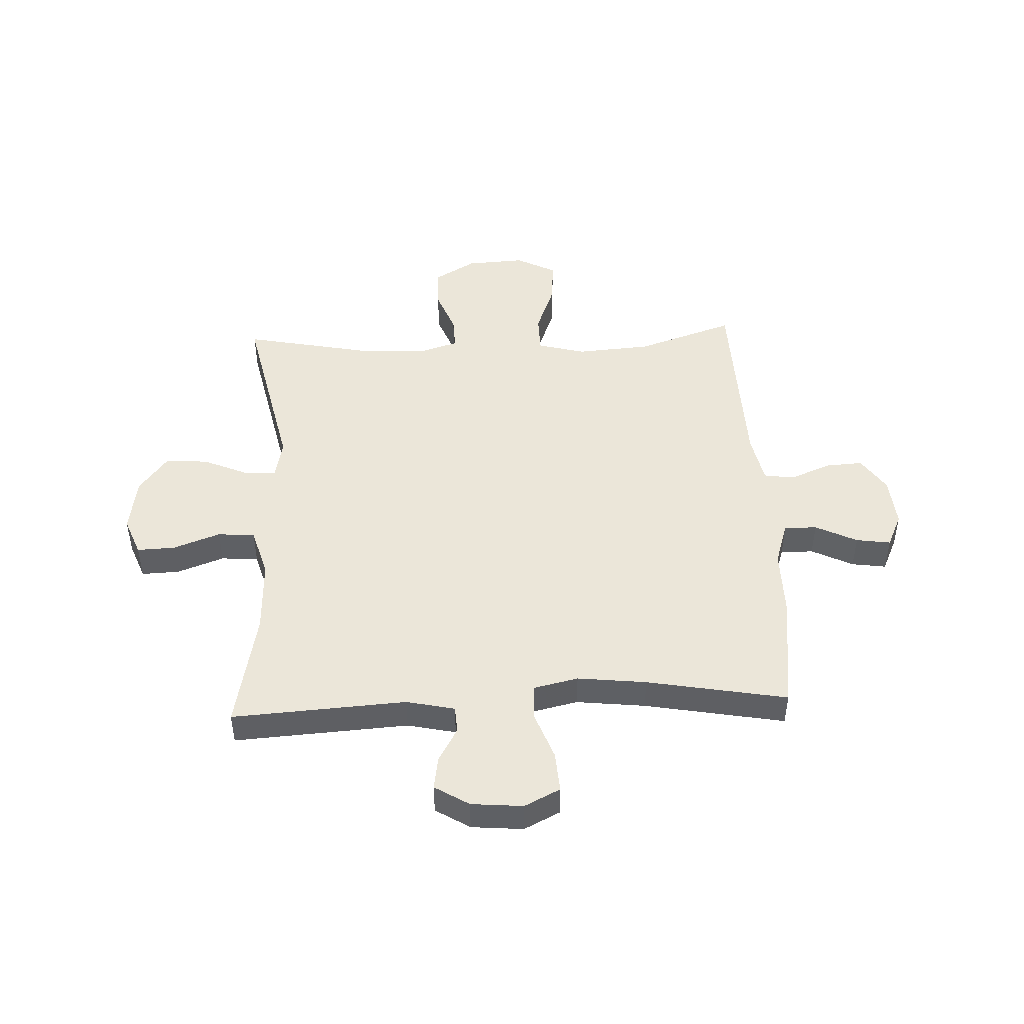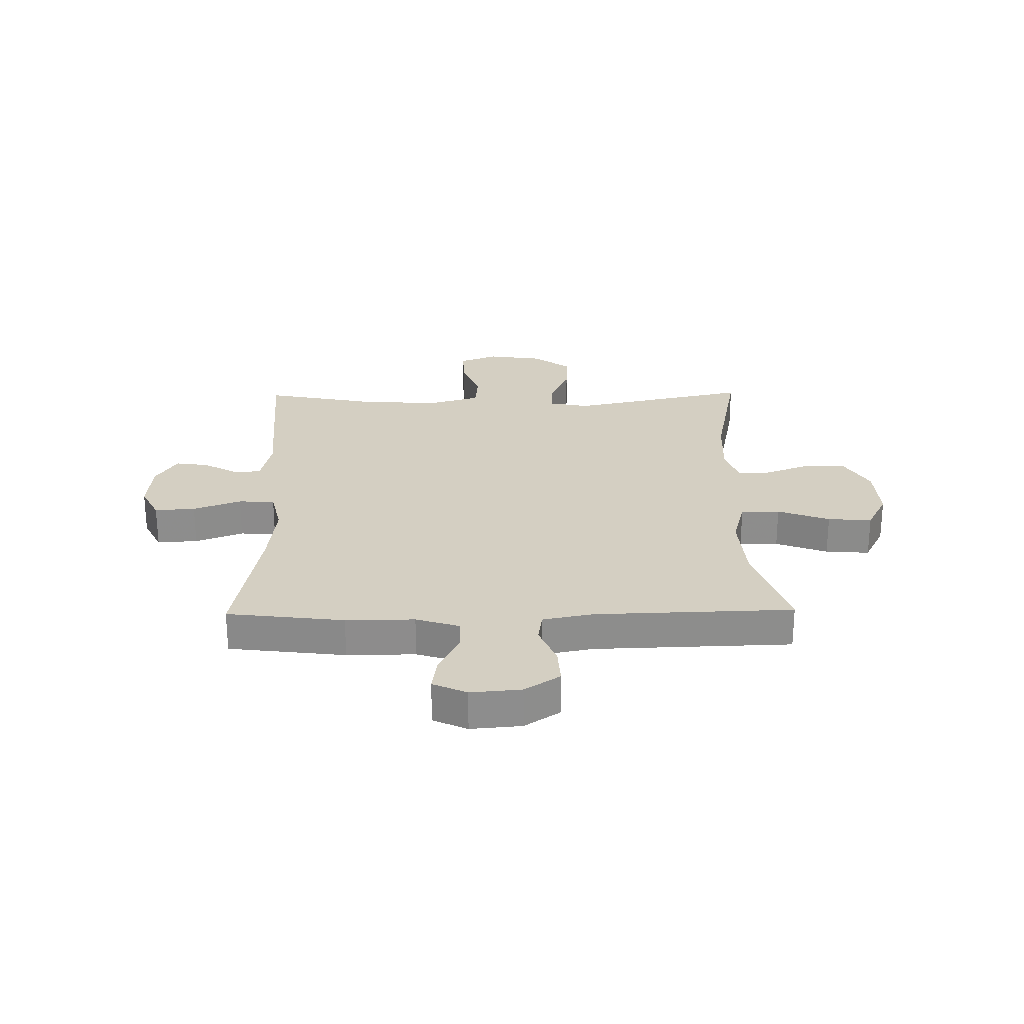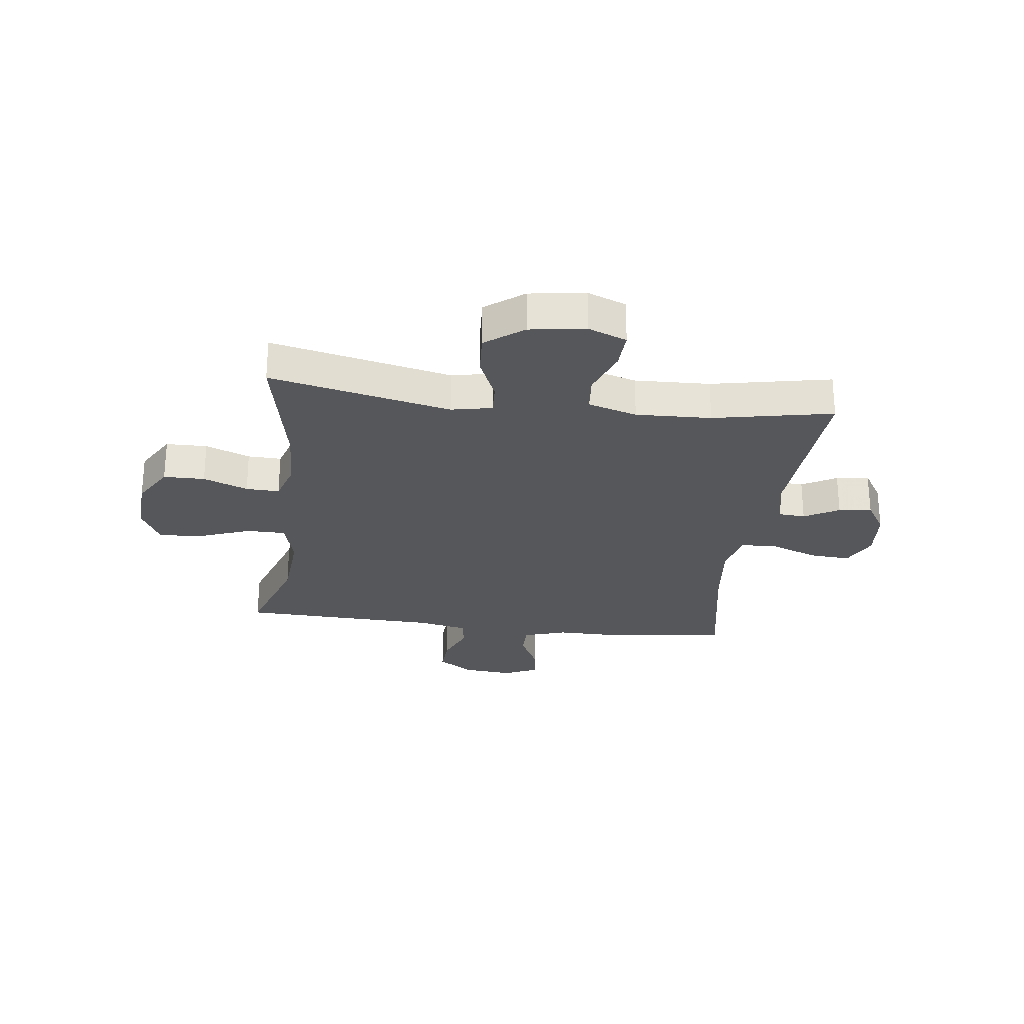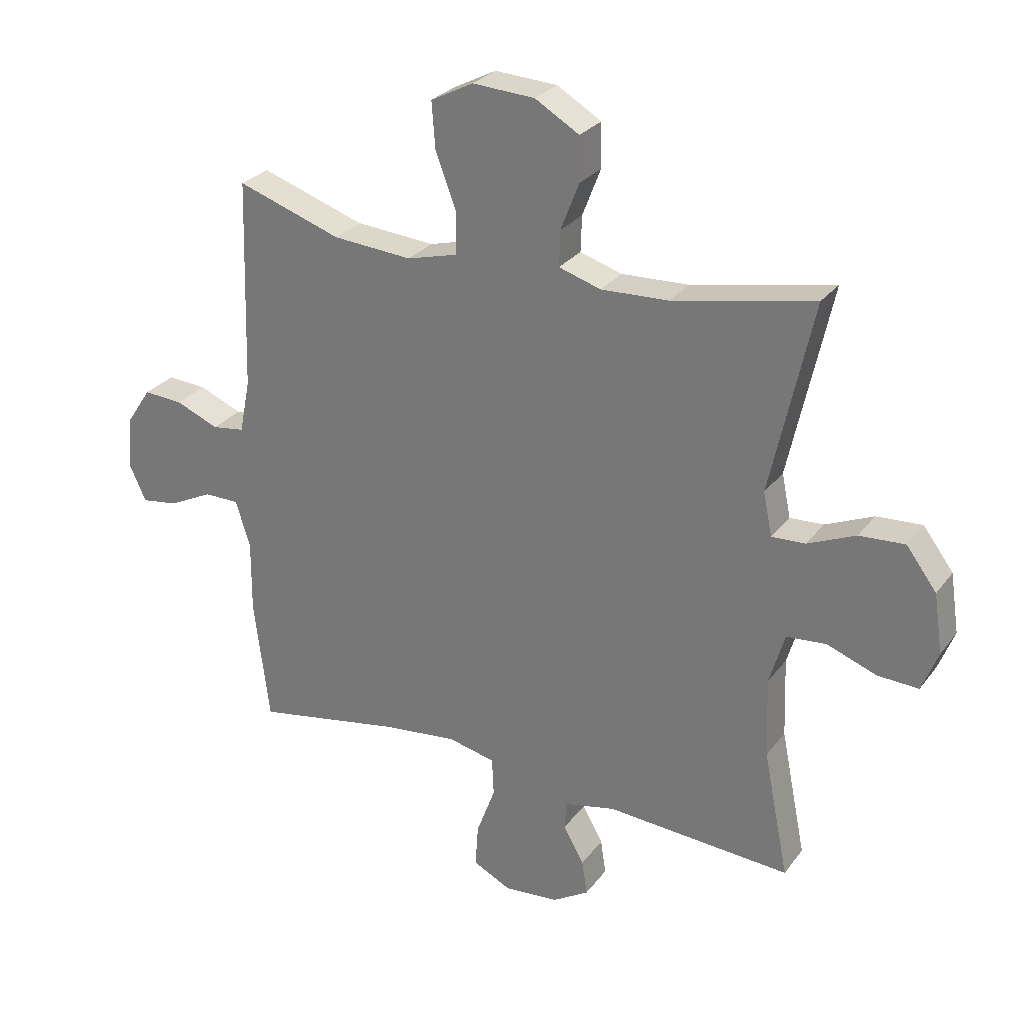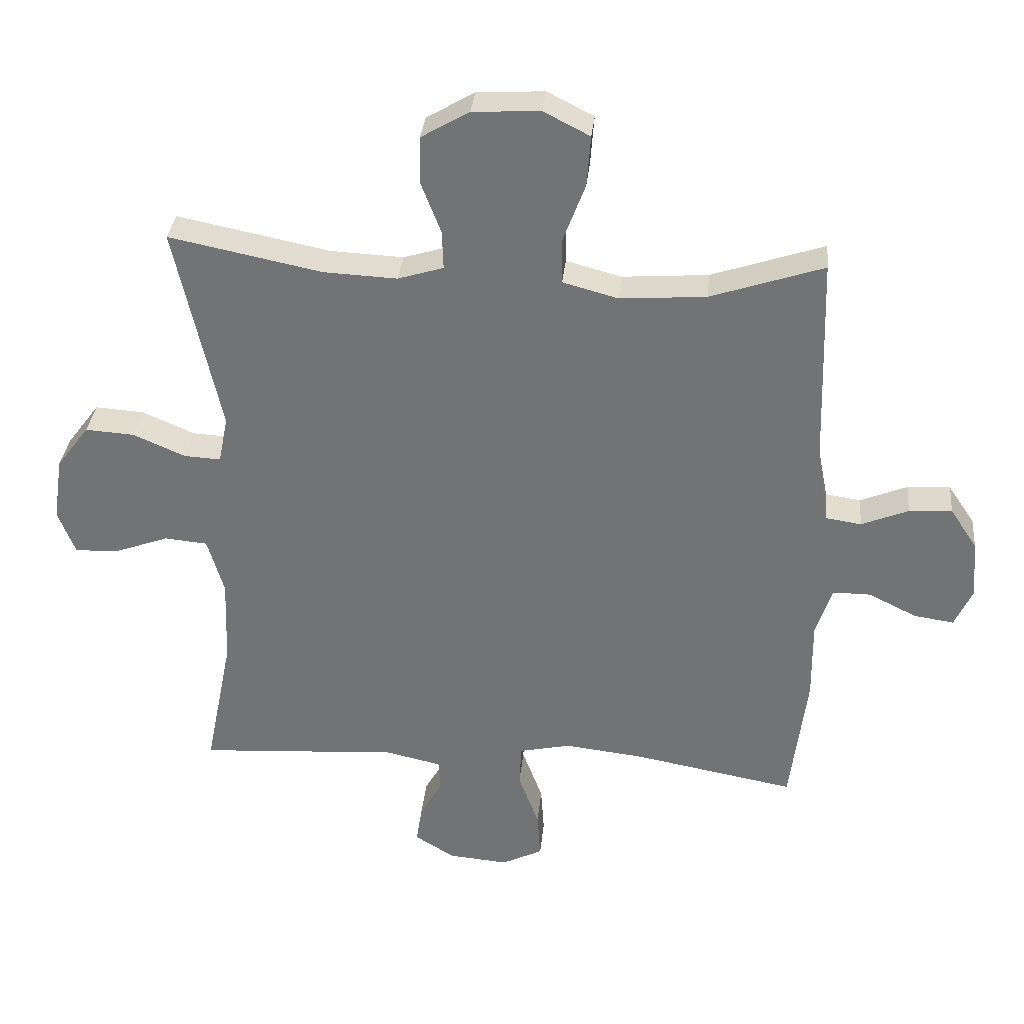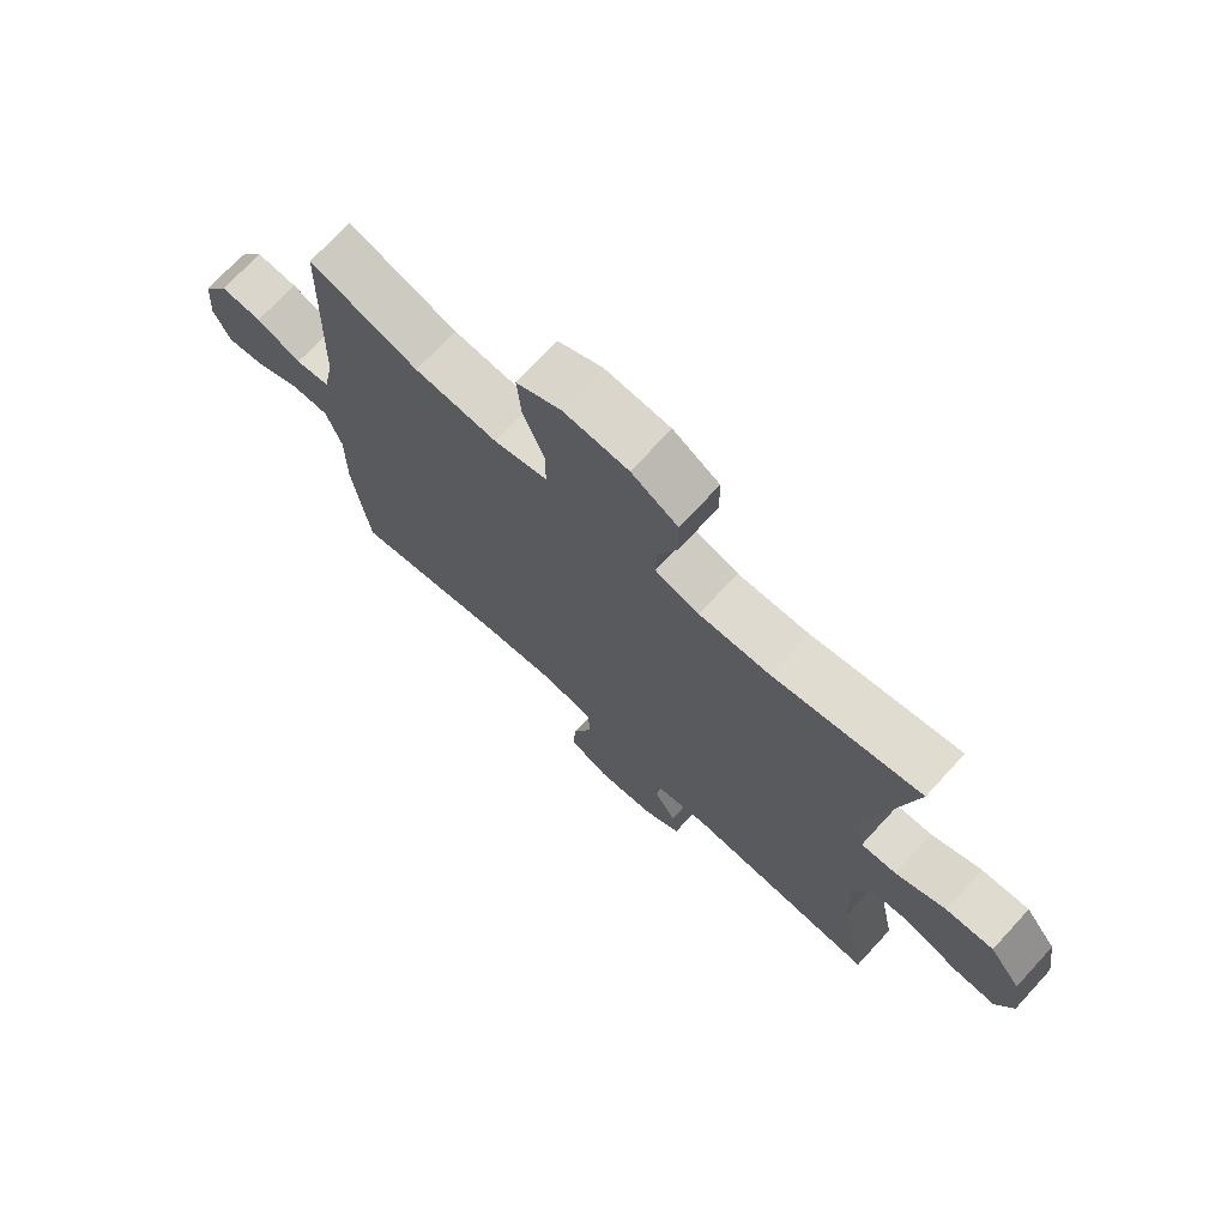
<metadata>
{"format":"obj","ext":"obj","renderer":"f3d","projection":"perspective","resolution":1024,"background":"white","views":[{"elev":47.1,"azim":177.5,"up":"+Y"},{"elev":25.8,"azim":-90.9,"up":"+Y"},{"elev":-26.7,"azim":82.8,"up":"+Y"},{"elev":27.7,"azim":29.1,"up":"+Z"},{"elev":33.5,"azim":-174.3,"up":"+Z"},{"elev":72.1,"azim":42.7,"up":"+Z"}]}
</metadata>
<code>
v 0.5 0.07 0.5
v 0.429 0.07 0.176
v 0.444 0.07 0.103
v 0.501 0.07 0.106
v 0.582 0.07 0.141
v 0.659 0.07 0.146
v 0.71 0.07 0.078
v 0.725 0.07 -0.022
v 0.698 0.07 -0.091
v 0.629 0.07 -0.088
v 0.545 0.07 -0.057
v 0.478 0.07 -0.063
v 0.452 0.07 -0.151
v 0.457 0.07 -0.286
v 0.5 0.07 -0.5
v 0.187 0.07 -0.48
v 0.1 0.07 -0.499
v 0.097 0.07 -0.547
v 0.132 0.07 -0.609
v 0.141 0.07 -0.668
v 0.079 0.07 -0.706
v -0.014 0.07 -0.714
v -0.078 0.07 -0.682
v -0.073 0.07 -0.609
v -0.041 0.07 -0.523
v -0.044 0.07 -0.458
v -0.124 0.07 -0.44
v -0.248 0.07 -0.454
v -0.5 0.07 -0.5
v -0.526 0.07 -0.29
v -0.525 0.07 -0.167
v -0.55 0.07 -0.089
v -0.609 0.07 -0.089
v -0.684 0.07 -0.126
v -0.746 0.07 -0.135
v -0.774 0.07 -0.074
v -0.766 0.07 0.017
v -0.724 0.07 0.08
v -0.657 0.07 0.076
v -0.584 0.07 0.046
v -0.529 0.07 0.054
v -0.511 0.07 0.144
v -0.5 0.07 0.5
v -0.324 0.07 0.441
v -0.19 0.07 0.431
v -0.104 0.07 0.454
v -0.103 0.07 0.524
v -0.138 0.07 0.617
v -0.144 0.07 0.696
v -0.072 0.07 0.733
v 0.033 0.07 0.727
v 0.108 0.07 0.683
v 0.109 0.07 0.609
v 0.078 0.07 0.529
v 0.076 0.07 0.469
v 0.147 0.07 0.447
v 0.261 0.07 0.452
v 0.5 0 0.5
v 0.429 0 0.176
v 0.444 0 0.103
v 0.501 0 0.106
v 0.582 0 0.141
v 0.659 0 0.146
v 0.71 0 0.078
v 0.725 0 -0.022
v 0.698 0 -0.091
v 0.629 0 -0.088
v 0.545 0 -0.057
v 0.478 0 -0.063
v 0.452 0 -0.151
v 0.457 0 -0.286
v 0.5 0 -0.5
v 0.187 0 -0.48
v 0.1 0 -0.499
v 0.097 0 -0.547
v 0.132 0 -0.609
v 0.141 0 -0.668
v 0.079 0 -0.706
v -0.014 0 -0.714
v -0.078 0 -0.682
v -0.073 0 -0.609
v -0.041 0 -0.523
v -0.044 0 -0.458
v -0.124 0 -0.44
v -0.248 0 -0.454
v -0.5 0 -0.5
v -0.526 0 -0.29
v -0.525 0 -0.167
v -0.55 0 -0.089
v -0.609 0 -0.089
v -0.684 0 -0.126
v -0.746 0 -0.135
v -0.774 0 -0.074
v -0.766 0 0.017
v -0.724 0 0.08
v -0.657 0 0.076
v -0.584 0 0.046
v -0.529 0 0.054
v -0.511 0 0.144
v -0.5 0 0.5
v -0.324 0 0.441
v -0.19 0 0.431
v -0.104 0 0.454
v -0.103 0 0.524
v -0.138 0 0.617
v -0.144 0 0.696
v -0.072 0 0.733
v 0.033 0 0.727
v 0.108 0 0.683
v 0.109 0 0.609
v 0.078 0 0.529
v 0.076 0 0.469
v 0.147 0 0.447
v 0.261 0 0.452
f 52 53 54
f 51 52 54
f 50 51 54
f 49 50 54
f 48 49 54
f 47 48 54
f 46 47 54 55
f 45 46 55 56
f 42 43 44
f 41 42 44 45
f 38 39 40
f 37 38 40
f 36 37 40
f 35 36 40
f 34 35 40
f 33 34 40
f 32 33 40 41
f 45 56 57
f 41 45 57
f 32 41 57
f 31 32 57
f 23 24 25
f 22 23 25
f 21 22 25
f 20 21 25
f 19 20 25
f 18 19 25
f 17 18 25 26
f 16 17 26
f 16 26 27
f 15 16 27
f 14 15 27
f 9 10 11
f 8 9 11
f 7 8 11
f 6 7 11
f 5 6 11
f 4 5 11
f 3 4 11 12
f 2 3 12 13
f 57 1 2
f 31 57 2
f 30 31 2
f 29 30 2
f 28 29 2
f 14 27 28
f 13 14 28
f 2 13 28
f 111 110 109
f 111 109 108
f 111 108 107
f 111 107 106
f 111 106 105
f 111 105 104
f 112 111 104 103
f 113 112 103 102
f 101 100 99
f 102 101 99 98
f 97 96 95
f 97 95 94
f 97 94 93
f 97 93 92
f 97 92 91
f 97 91 90
f 98 97 90 89
f 114 113 102
f 114 102 98
f 114 98 89
f 114 89 88
f 82 81 80
f 82 80 79
f 82 79 78
f 82 78 77
f 82 77 76
f 82 76 75
f 83 82 75 74
f 83 74 73
f 84 83 73
f 84 73 72
f 84 72 71
f 68 67 66
f 68 66 65
f 68 65 64
f 68 64 63
f 68 63 62
f 68 62 61
f 69 68 61 60
f 70 69 60 59
f 59 58 114
f 59 114 88
f 59 88 87
f 59 87 86
f 59 86 85
f 85 84 71
f 85 71 70
f 85 70 59
f 1 58 59 2
f 2 59 60 3
f 3 60 61 4
f 4 61 62 5
f 5 62 63 6
f 6 63 64 7
f 7 64 65 8
f 8 65 66 9
f 9 66 67 10
f 10 67 68 11
f 11 68 69 12
f 12 69 70 13
f 13 70 71 14
f 14 71 72 15
f 15 72 73 16
f 16 73 74 17
f 17 74 75 18
f 18 75 76 19
f 19 76 77 20
f 20 77 78 21
f 21 78 79 22
f 22 79 80 23
f 23 80 81 24
f 24 81 82 25
f 25 82 83 26
f 26 83 84 27
f 27 84 85 28
f 28 85 86 29
f 29 86 87 30
f 30 87 88 31
f 31 88 89 32
f 32 89 90 33
f 33 90 91 34
f 34 91 92 35
f 35 92 93 36
f 36 93 94 37
f 37 94 95 38
f 38 95 96 39
f 39 96 97 40
f 40 97 98 41
f 41 98 99 42
f 42 99 100 43
f 43 100 101 44
f 44 101 102 45
f 45 102 103 46
f 46 103 104 47
f 47 104 105 48
f 48 105 106 49
f 49 106 107 50
f 50 107 108 51
f 51 108 109 52
f 52 109 110 53
f 53 110 111 54
f 54 111 112 55
f 55 112 113 56
f 56 113 114 57
f 57 114 58 1

</code>
